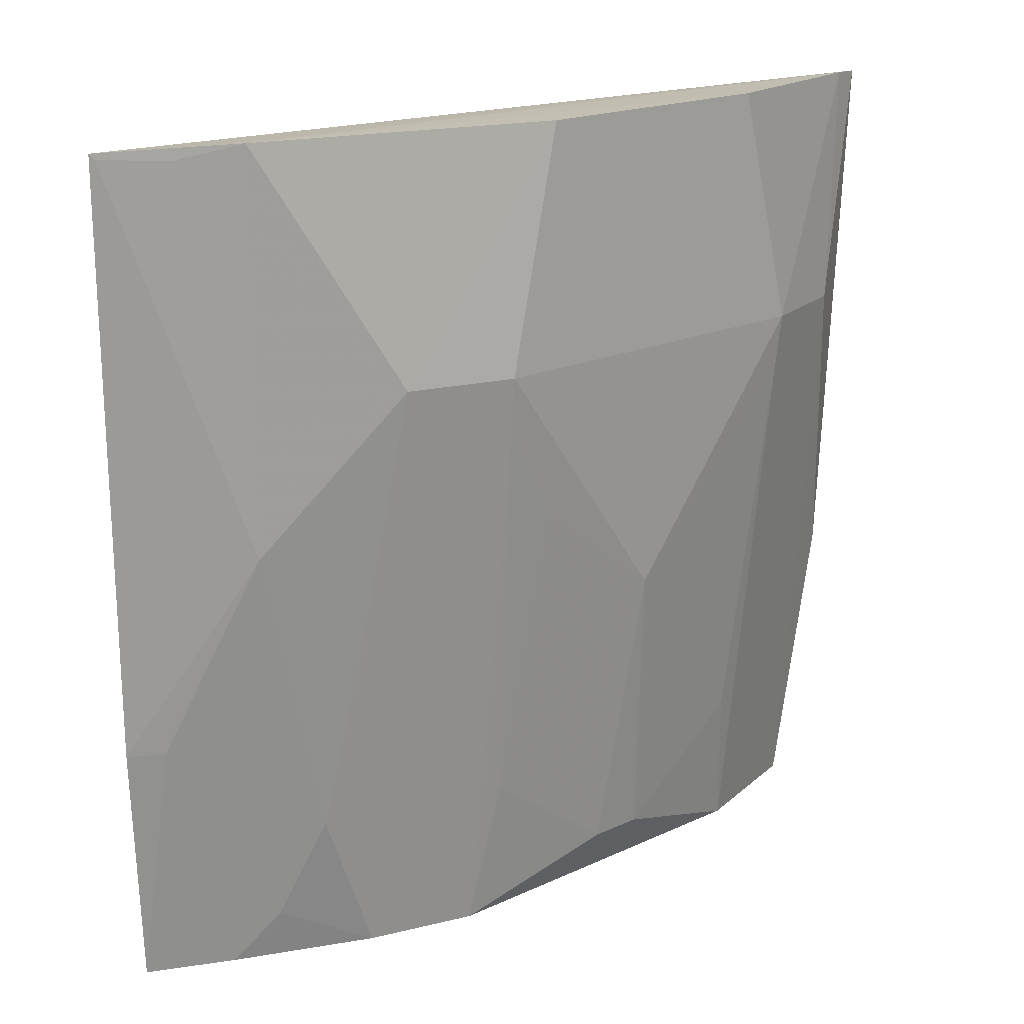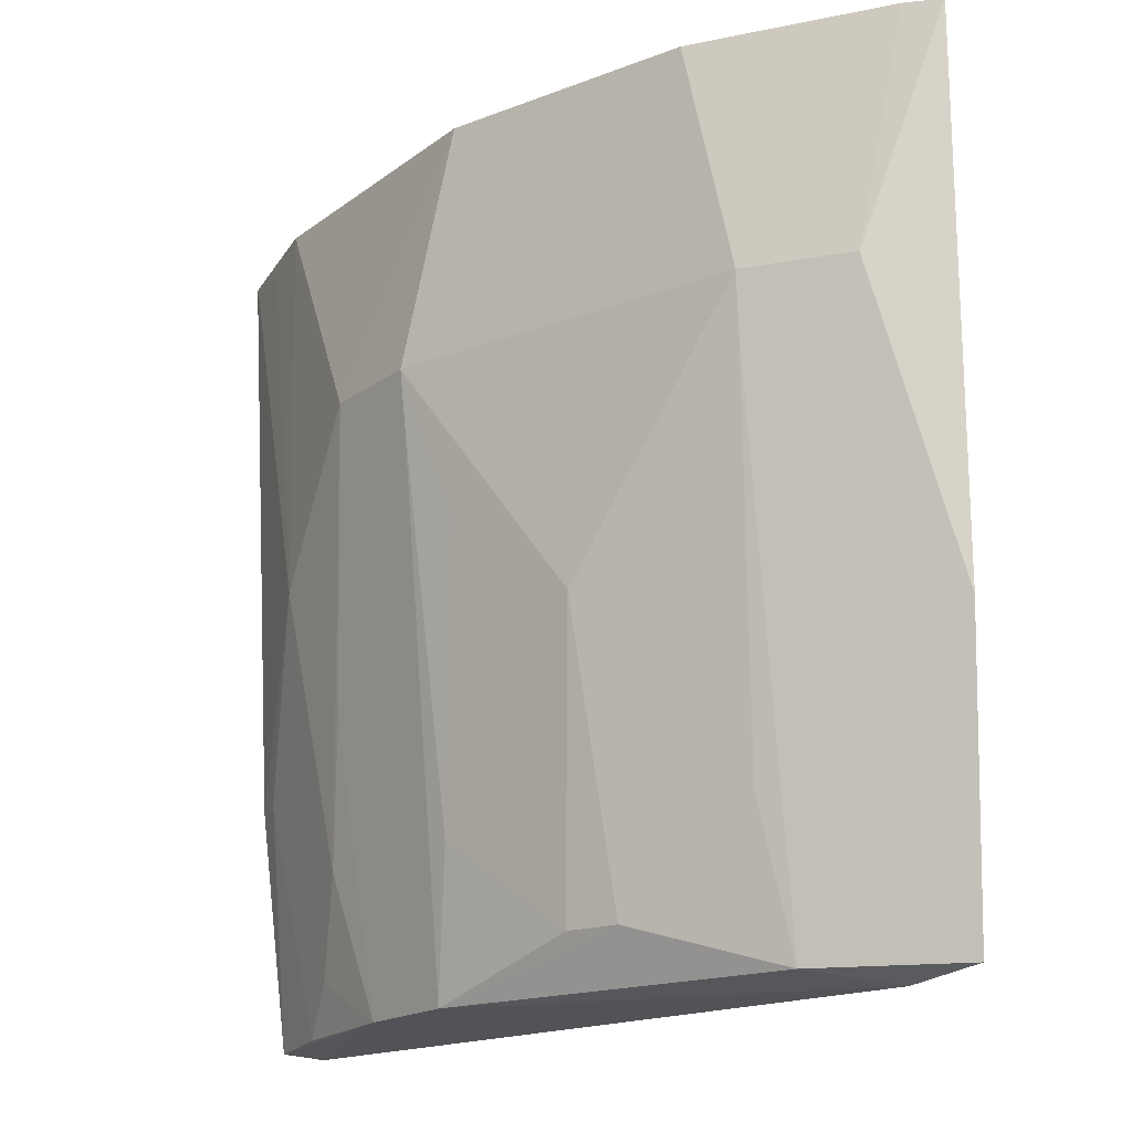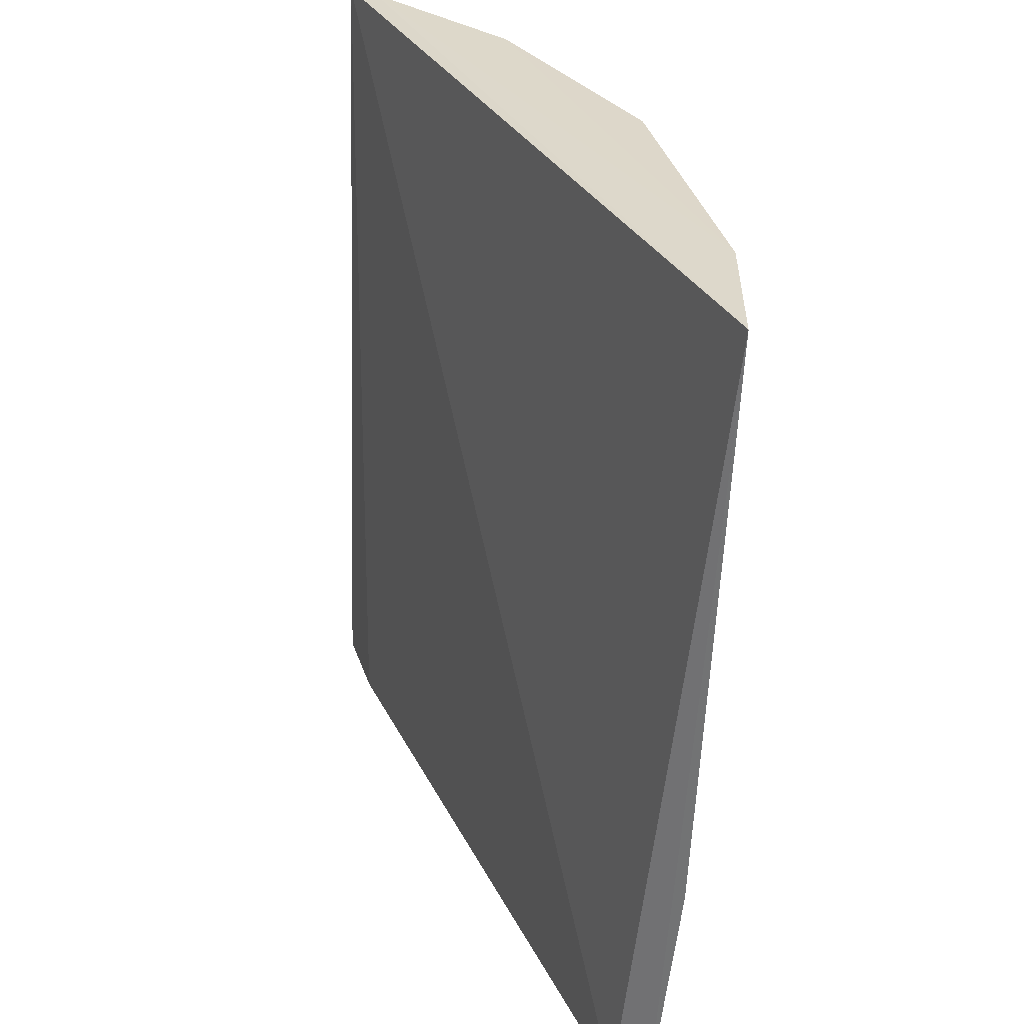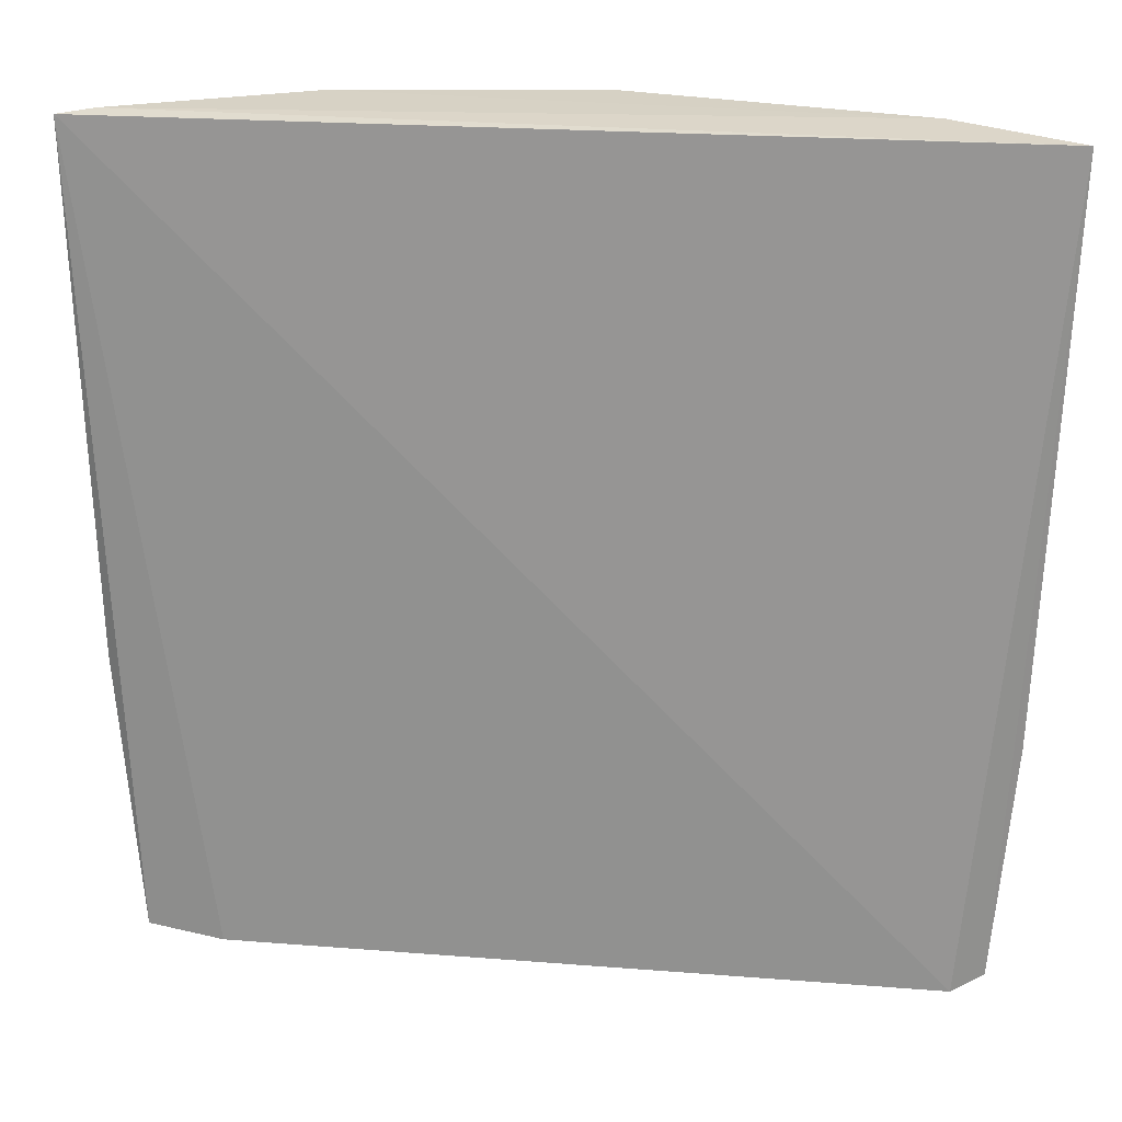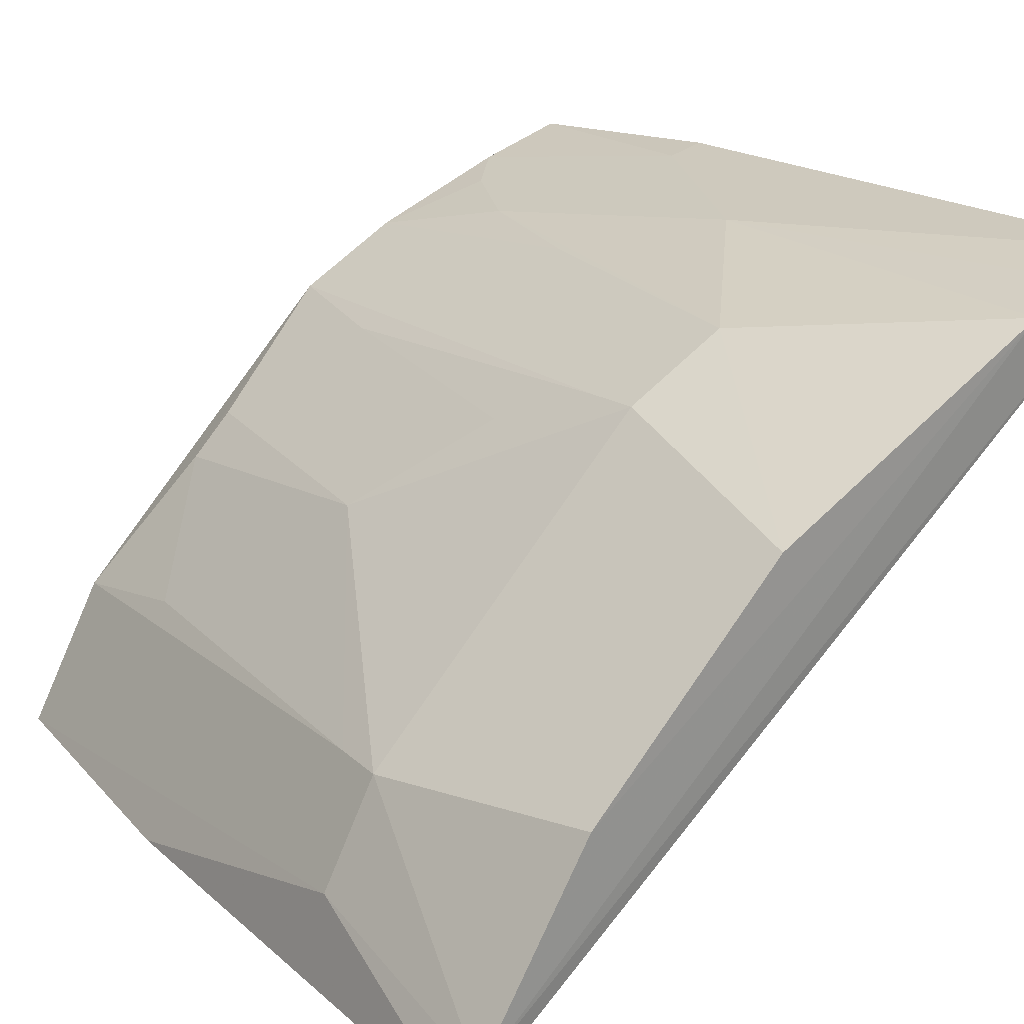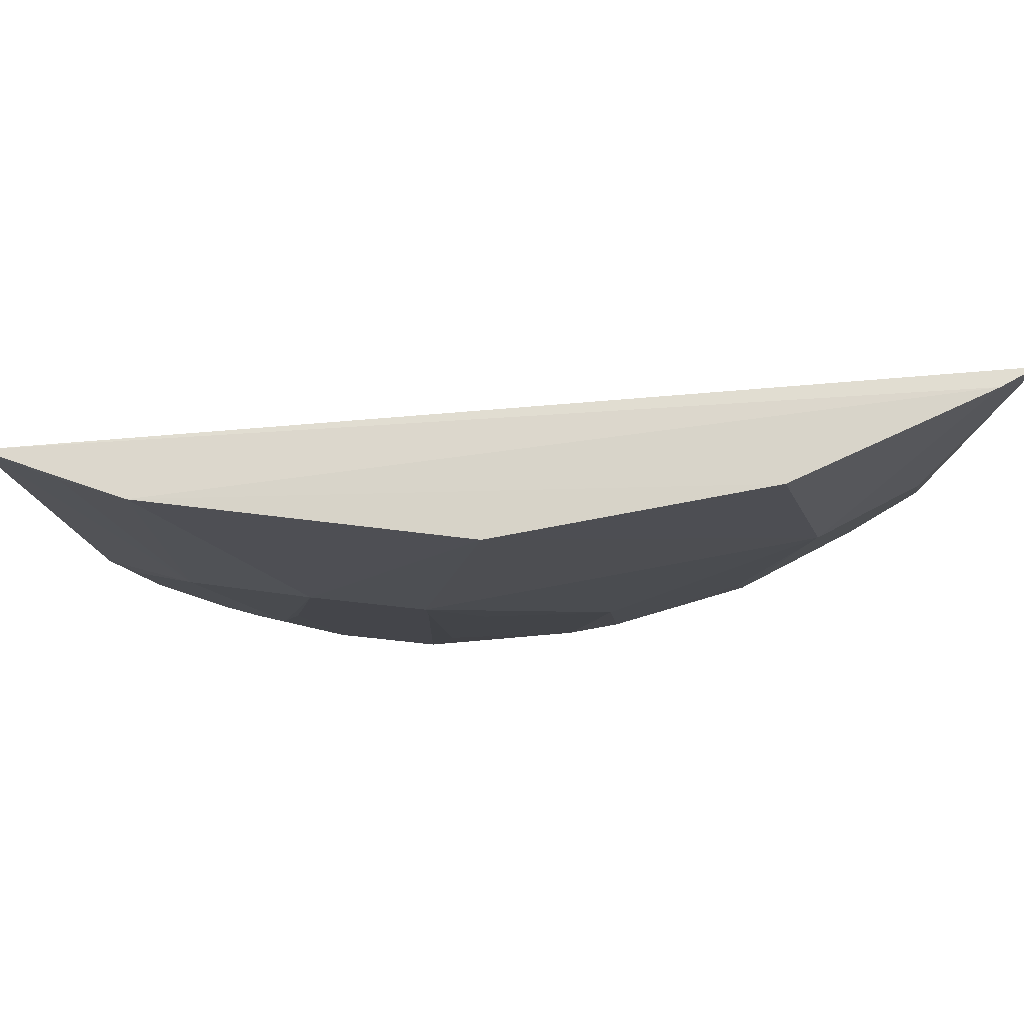
<metadata>
{"format":"obj","ext":"obj","renderer":"f3d","projection":"perspective","resolution":1024,"background":"white","views":[{"elev":18.2,"azim":-177.3,"up":"+Z"},{"elev":-17.8,"azim":-98.1,"up":"+Z"},{"elev":30.8,"azim":105.5,"up":"+Z"},{"elev":26.1,"azim":44.9,"up":"+Z"},{"elev":22.1,"azim":-36.2,"up":"+Y"},{"elev":77.0,"azim":-145.7,"up":"+Z"}]}
</metadata>
<code>
v -0.2743 0.1129 0.2661
v -0.0538 0.2734 0.008543
v -0.05755 0.2612 0.006491
v -0.05403 0.2908 0.2659
v -0.1668 0.2498 0.1939
v -0.2568 0.1099 0.008847
v -0.1783 0.2361 0.2674
v -0.09427 0.2778 0.1462
v -0.1515 0.2344 0.009771
v -0.2367 0.1235 0.00569
v -0.25 0.1669 0.1939
v -0.09483 0.2797 0.2672
v -0.05317 0.2821 0.08503
v -0.1216 0.2504 0.009669
v -0.2346 0.1516 0.009745
v -0.266 0.137 0.1939
v -0.2361 0.1783 0.2674
v -0.269 0.1235 0.2668
v -0.1369 0.2658 0.1939
v -0.07537 0.2851 0.263
v -0.06453 0.2797 0.08538
v -0.1094 0.2626 0.05531
v -0.2066 0.206 0.116
v -0.2678 0.111 0.1002
v -0.05549 0.2905 0.2642
v -0.08013 0.266 0.009446
v -0.1202 0.2628 0.1009
v -0.2343 0.1616 0.05556
v -0.1616 0.2342 0.05557
v -0.2046 0.1924 0.02517
v -0.09451 0.2635 0.0249
v -0.2483 0.166 0.1766
v -0.1771 0.2347 0.1464
v -0.1659 0.2481 0.1766
v -0.1924 0.2045 0.02518
f 1 3 4
f 3 2 4
f 10 3 1
f 10 1 6
f 10 9 3
f 11 7 5
f 13 4 2
f 14 2 3
f 14 3 9
f 15 10 6
f 15 9 10
f 15 6 11
f 16 11 6
f 17 7 11
f 17 12 7
f 18 1 4
f 18 4 12
f 18 12 17
f 18 17 11
f 18 16 1
f 18 11 16
f 19 5 7
f 19 7 12
f 19 12 8
f 19 14 9
f 20 8 12
f 21 13 2
f 21 8 13
f 22 19 8
f 23 11 5
f 24 16 6
f 24 6 1
f 24 1 16
f 25 8 20
f 25 13 8
f 25 4 13
f 25 20 12
f 25 12 4
f 26 2 14
f 26 21 2
f 26 22 8
f 26 8 21
f 27 22 14
f 27 14 19
f 27 19 22
f 30 9 15
f 30 28 23
f 30 15 28
f 31 26 14
f 31 14 22
f 31 22 26
f 32 28 15
f 32 15 11
f 32 11 23
f 32 23 28
f 33 29 23
f 33 23 5
f 34 9 29
f 34 19 9
f 34 5 19
f 34 33 5
f 34 29 33
f 35 29 9
f 35 9 30
f 35 30 23
f 35 23 29

</code>
